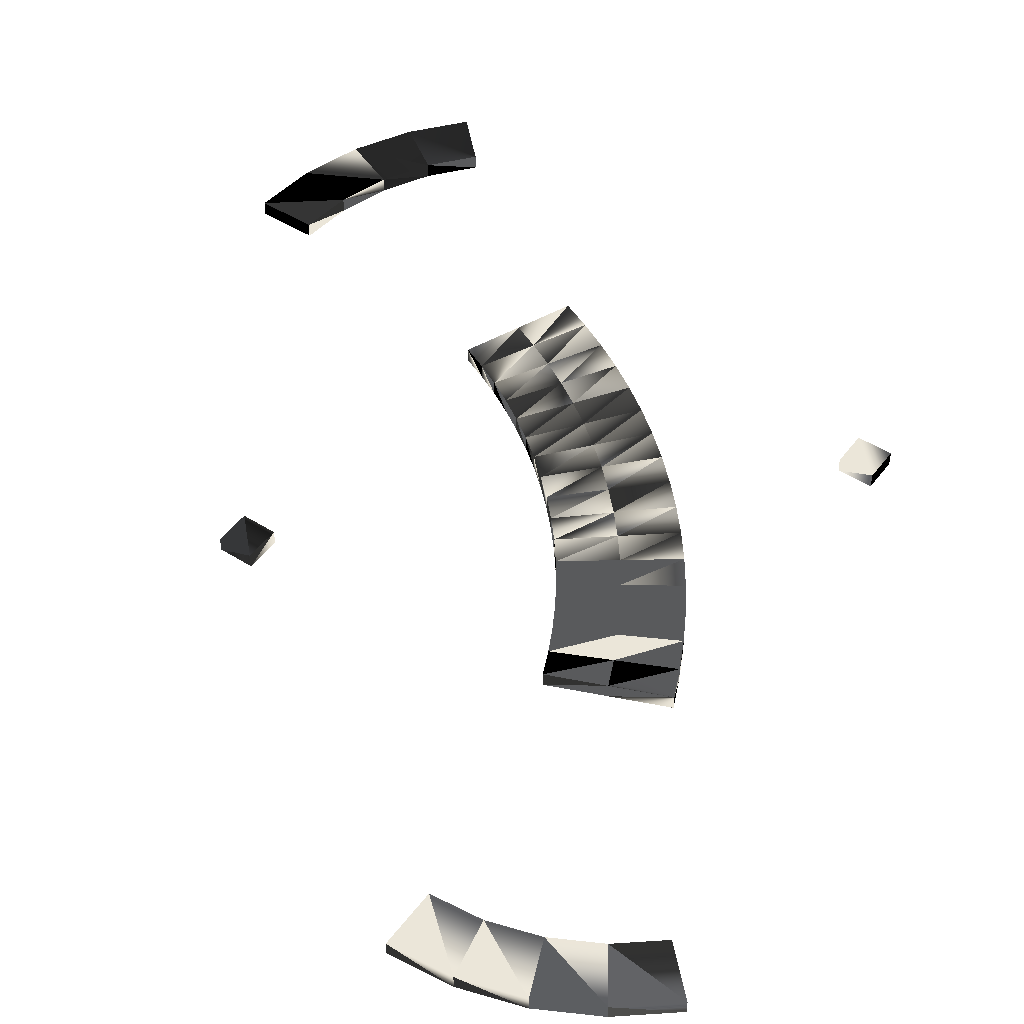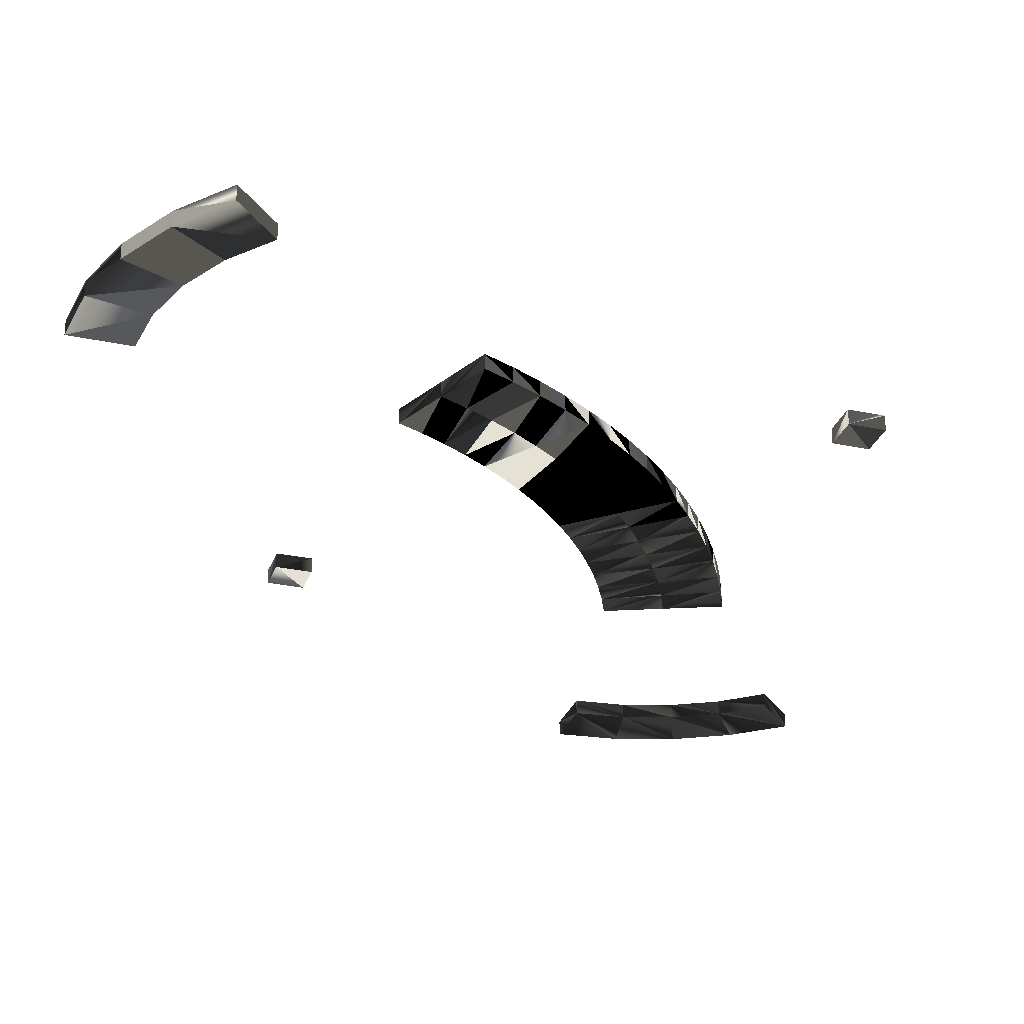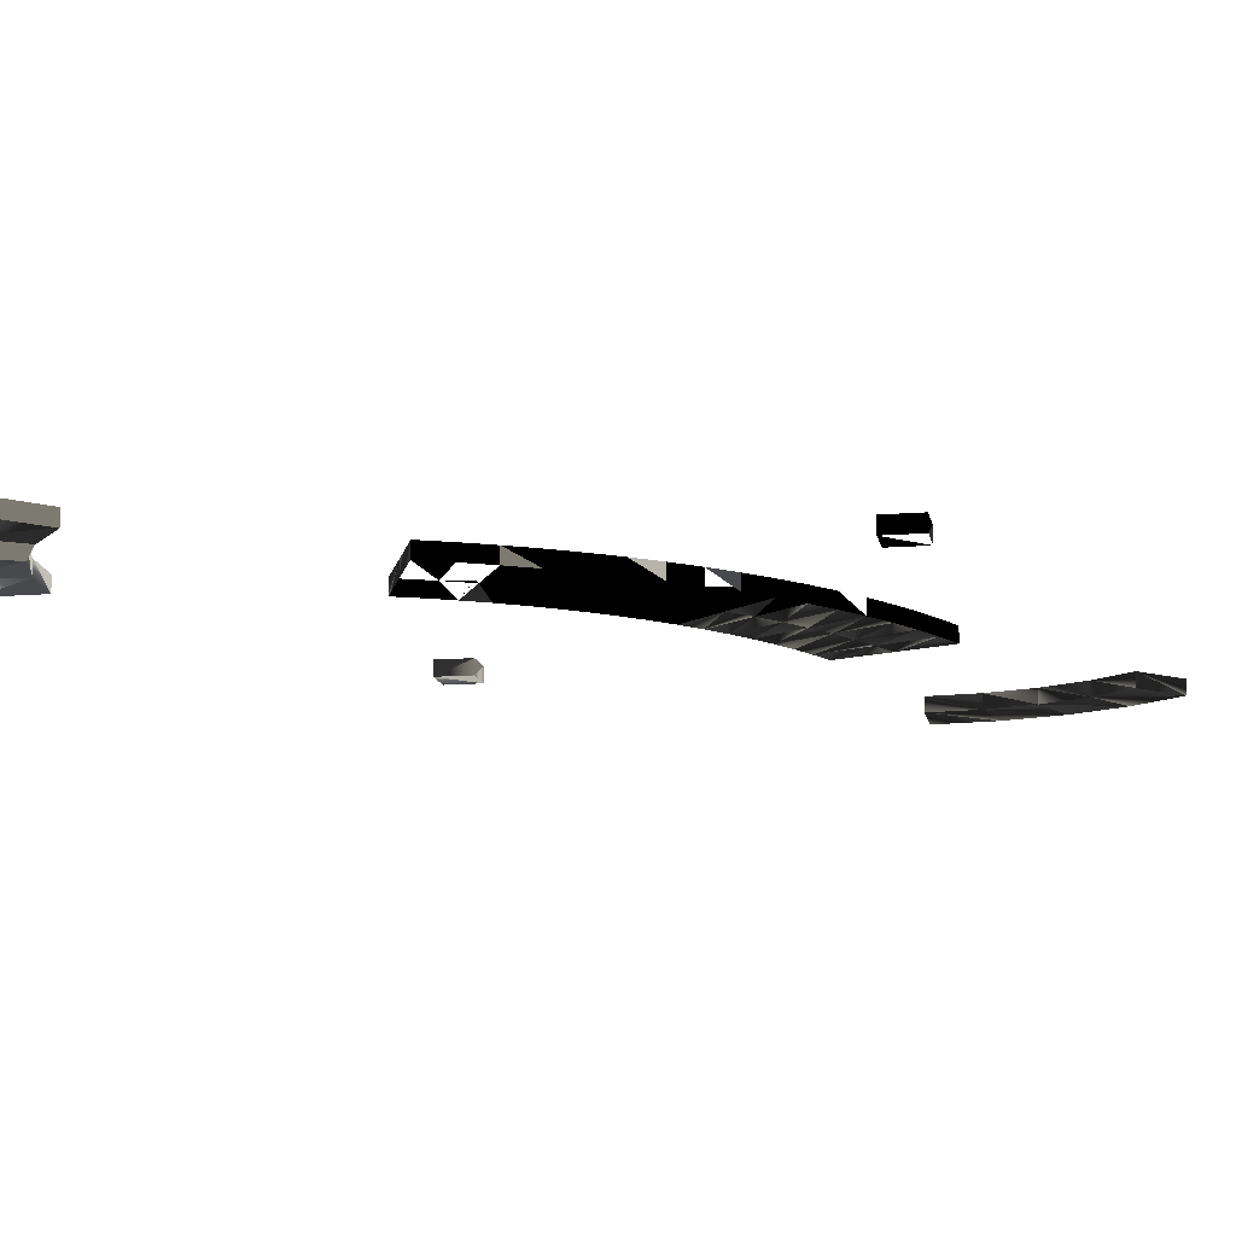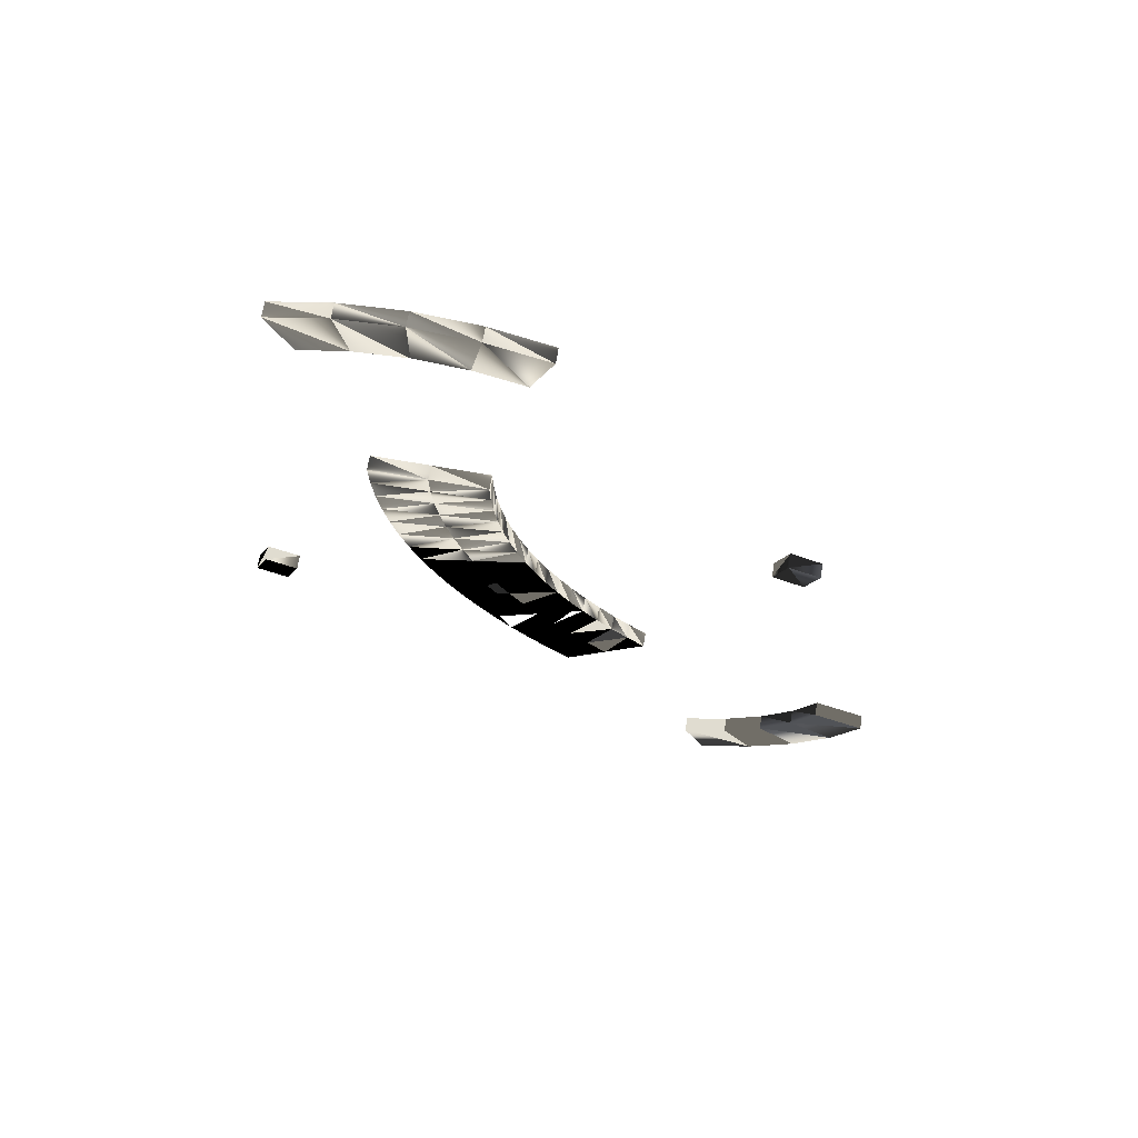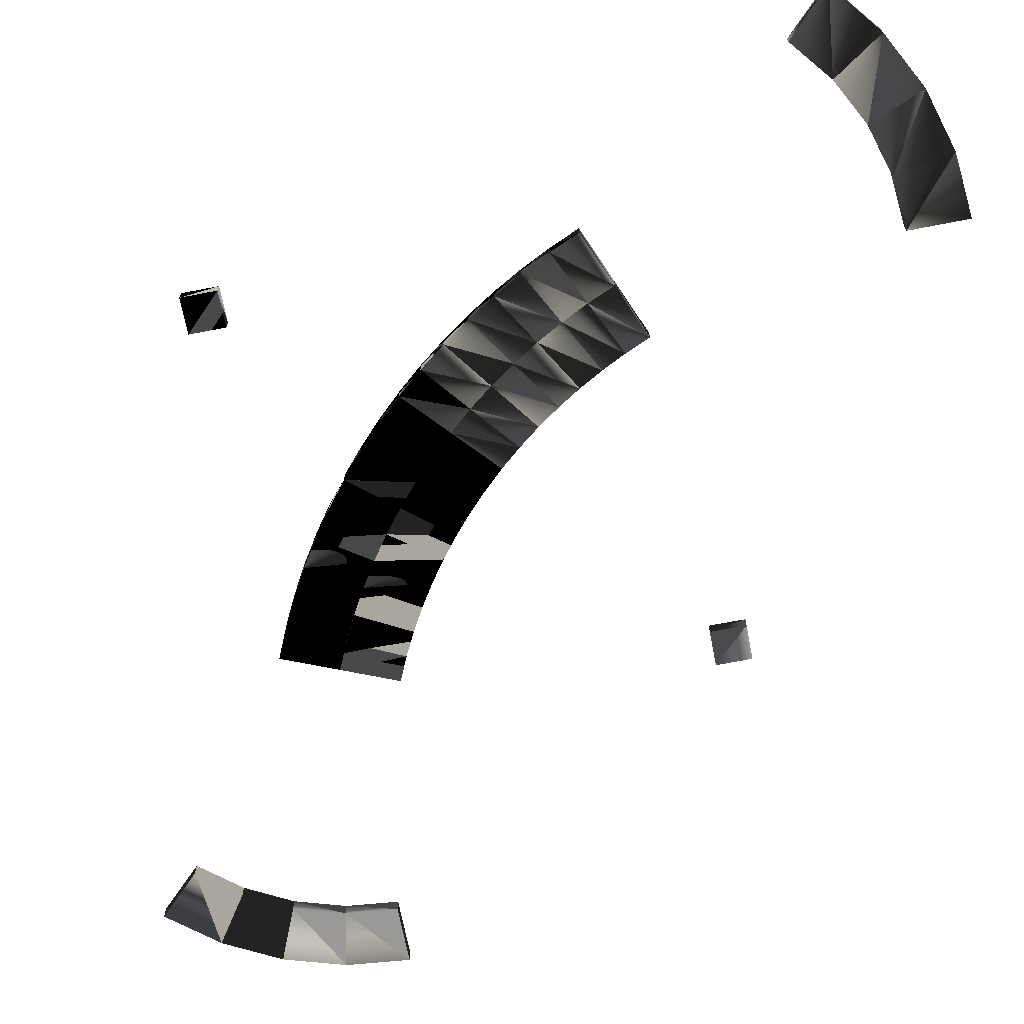
<metadata>
{"format":"obj","ext":"obj","renderer":"f3d","projection":"perspective","resolution":1024,"background":"white","views":[{"elev":48.0,"azim":147.7,"up":"+Y"},{"elev":-28.7,"azim":-175.1,"up":"+Y"},{"elev":-12.5,"azim":-146.7,"up":"+Y"},{"elev":69.6,"azim":9.9,"up":"+Z"},{"elev":-68.9,"azim":-56.5,"up":"+Y"}]}
</metadata>
<code>
v  -0 -0.01562 0.6875
v  -0 0.01562 0.6875
v  -0 0.01562 0.5625
v  -0 -0.01562 0.5625
v  -0.1341 -0.01562 0.6743
v  -0.1341 0.01562 0.6743
v  -0.1097 0.01562 0.5517
v  -0.1097 -0.01562 0.5517
v  -0.2631 -0.01562 0.6352
v  -0.2631 0.01562 0.6352
v  -0.2153 0.01562 0.5197
v  -0.2153 -0.01562 0.5197
v  0.2631 -0.01562 0.6352
v  0.2631 0.01562 0.6352
v  0.2153 0.01562 0.5197
v  0.2153 -0.01562 0.5197
v  0.1341 -0.01562 0.6743
v  0.1341 0.01562 0.6743
v  0.1097 0.01562 0.5517
v  0.1097 -0.01562 0.5517
v  -0.125 0.01562 -0
v  0 0.01562 -0
v  0.125 0.01562 -0
v  -0.125 -0.01562 0
v  0 -0.01562 0
v  0.125 -0.01562 0
v  0.2845 0.01562 -0.9887
v  0.3729 0.01562 -0.9003
v  0.4613 0.01562 -0.8119
v  0.2845 -0.01562 -0.9887
v  0.3729 -0.01562 -0.9003
v  0.4613 -0.01562 -0.8119
v  -0.1233 0.01562 -0.06861
v  0.001534 0.01562 -0.06248
v  0.1264 0.01562 -0.05634
v  0.1264 -0.01562 -0.05634
v  0.001534 -0.01562 -0.06248
v  -0.1233 -0.01562 -0.06861
v  -0.1183 0.01562 -0.1371
v  0.006131 0.01562 -0.1248
v  0.1305 0.01562 -0.1125
v  0.1305 -0.01562 -0.1125
v  0.006131 -0.01562 -0.1248
v  -0.1183 -0.01562 -0.1371
v  -0.1099 0.01562 -0.2052
v  0.01378 0.01562 -0.1868
v  0.1374 0.01562 -0.1685
v  0.1374 -0.01562 -0.1685
v  0.01378 -0.01562 -0.1868
v  -0.1099 -0.01562 -0.2052
v  -0.09813 0.01562 -0.2728
v  0.02447 0.01562 -0.2484
v  0.1471 0.01562 -0.224
v  0.1471 -0.01562 -0.224
v  0.02447 -0.01562 -0.2484
v  -0.09813 -0.01562 -0.2728
v  -0.0831 0.01562 -0.3397
v  0.03816 0.01562 -0.3094
v  0.1594 0.01562 -0.279
v  0.1594 -0.01562 -0.279
v  0.03816 -0.01562 -0.3094
v  -0.0831 -0.01562 -0.3397
v  -0.06479 0.01562 -0.4059
v  0.05482 0.01562 -0.3696
v  0.1744 0.01562 -0.3333
v  0.1744 -0.01562 -0.3333
v  0.05482 -0.01562 -0.3696
v  -0.06479 -0.01562 -0.4059
v  -0.04326 0.01562 -0.4711
v  0.07443 0.01562 -0.4289
v  0.1921 0.01562 -0.3868
v  0.1921 -0.01562 -0.3868
v  0.07443 -0.01562 -0.4289
v  -0.04326 -0.01562 -0.4711
v  -0.01857 0.01562 -0.5351
v  0.09692 0.01562 -0.4872
v  0.2124 0.01562 -0.4394
v  0.2124 -0.01562 -0.4394
v  0.09692 -0.01562 -0.4872
v  -0.01857 -0.01562 -0.5351
v  0.009246 0.01562 -0.5978
v  0.1222 0.01562 -0.5444
v  0.2352 0.01562 -0.4909
v  0.2352 -0.01562 -0.4909
v  0.1222 -0.01562 -0.5444
v  0.009246 -0.01562 -0.5978
v  0.0401 0.01562 -0.6591
v  0.1503 0.01562 -0.6002
v  0.2606 0.01562 -0.5413
v  0.2606 -0.01562 -0.5413
v  0.1503 -0.01562 -0.6002
v  0.0401 -0.01562 -0.6591
v  0.07393 0.01562 -0.7188
v  0.1811 0.01562 -0.6546
v  0.2884 0.01562 -0.5903
v  0.2884 -0.01562 -0.5903
v  0.1811 -0.01562 -0.6546
v  0.07393 -0.01562 -0.7188
v  0.1106 0.01562 -0.7768
v  0.2146 0.01562 -0.7074
v  0.3185 0.01562 -0.6379
v  0.3185 -0.01562 -0.6379
v  0.2146 -0.01562 -0.7074
v  0.1106 -0.01562 -0.7768
v  0.1502 0.01562 -0.8329
v  0.2506 0.01562 -0.7585
v  0.351 0.01562 -0.684
v  0.351 -0.01562 -0.684
v  0.2506 -0.01562 -0.7585
v  0.1502 -0.01562 -0.8329
v  0.1924 0.01562 -0.887
v  0.289 0.01562 -0.8077
v  0.3856 0.01562 -0.7284
v  0.3856 -0.01562 -0.7284
v  0.289 -0.01562 -0.8077
v  0.1924 -0.01562 -0.887
v  0.2372 0.01562 -0.939
v  0.3298 0.01562 -0.8551
v  0.4224 0.01562 -0.7711
v  0.4224 -0.01562 -0.7711
v  0.3298 -0.01562 -0.8551
v  0.2372 -0.01562 -0.939
v  -0.3707 -0.01562 -0.7383
v  -0.44 -0.01562 -0.7096
v  -0.342 -0.01562 -0.669
v  -0.4113 -0.01562 -0.6403
v  -0.3707 0.01562 -0.7383
v  -0.44 0.01562 -0.7096
v  -0.342 0.01562 -0.669
v  -0.4113 0.01562 -0.6403
v  0.7842 -0.01562 -0.26
v  0.7149 -0.01562 -0.2313
v  0.8129 -0.01562 -0.1907
v  0.7436 -0.01562 -0.162
v  0.7842 0.01562 -0.26
v  0.7149 0.01562 -0.2313
v  0.8129 0.01562 -0.1907
v  0.7436 0.01562 -0.162
v  0.859 -0.01562 -1.386
v  0.859 0.01562 -1.386
v  0.7707 0.01562 -1.298
v  0.7707 -0.01562 -1.298
v  0.9445 -0.01562 -1.282
v  0.9445 0.01562 -1.282
v  0.8406 0.01562 -1.213
v  0.8406 -0.01562 -1.213
v  1.008 -0.01562 -1.163
v  1.008 0.01562 -1.163
v  0.8926 0.01562 -1.116
v  0.8926 -0.01562 -1.116
v  0.636 -0.01562 -1.535
v  0.636 0.01562 -1.535
v  0.5882 0.01562 -1.42
v  0.5882 -0.01562 -1.42
v  0.7549 -0.01562 -1.472
v  0.7549 0.01562 -1.472
v  0.6854 0.01562 -1.368
v  0.6854 -0.01562 -1.368
g Turn_1_45
f -153 -154 -158
f -158 -157 -153
f -152 -153 -157
f -157 -156 -152
f -151 -152 -156
f -156 -155 -151
f -154 -151 -155
f -155 -158 -154
f -149 -150 -154
f -154 -153 -149
f -148 -149 -153
f -153 -152 -148
f -147 -148 -152
f -152 -151 -147
f -150 -147 -151
f -151 -154 -150
f -141 -142 -146
f -146 -145 -141
f -140 -141 -145
f -145 -144 -140
f -139 -140 -144
f -144 -143 -139
f -142 -139 -143
f -143 -146 -142
f -157 -158 -142
f -142 -141 -157
f -156 -157 -141
f -141 -140 -156
f -155 -156 -140
f -140 -139 -155
f -158 -155 -139
f -139 -142 -158
f -150 -149 -148
f -148 -147 -150
f -145 -146 -143
f -143 -144 -145
f -134 -137 -138
f -138 -135 -134
f -133 -136 -137
f -137 -134 -133
f -128 -129 -132
f -132 -131 -128
f -127 -128 -131
f -131 -130 -127
f -125 -126 -138
f -138 -137 -125
f -124 -125 -137
f -137 -136 -124
f -119 -120 -126
f -126 -125 -119
f -118 -119 -125
f -125 -124 -118
f -113 -114 -120
f -120 -119 -113
f -112 -113 -119
f -119 -118 -112
f -107 -108 -114
f -114 -113 -107
f -106 -107 -113
f -113 -112 -106
f -101 -102 -108
f -108 -107 -101
f -100 -101 -107
f -107 -106 -100
f -95 -96 -102
f -102 -101 -95
f -94 -95 -101
f -101 -100 -94
f -89 -90 -96
f -96 -95 -89
f -88 -89 -95
f -95 -94 -88
f -83 -84 -90
f -90 -89 -83
f -82 -83 -89
f -89 -88 -82
f -77 -78 -84
f -84 -83 -77
f -76 -77 -83
f -83 -82 -76
f -71 -72 -78
f -78 -77 -71
f -70 -71 -77
f -77 -76 -70
f -65 -66 -72
f -72 -71 -65
f -64 -65 -71
f -71 -70 -64
f -59 -60 -66
f -66 -65 -59
f -58 -59 -65
f -65 -64 -58
f -53 -54 -60
f -60 -59 -53
f -52 -53 -59
f -59 -58 -52
f -47 -48 -54
f -54 -53 -47
f -46 -47 -53
f -53 -52 -46
f -41 -42 -48
f -48 -47 -41
f -40 -41 -47
f -47 -46 -40
f -131 -132 -42
f -42 -41 -131
f -130 -131 -41
f -41 -40 -130
f -123 -124 -136
f -136 -133 -123
f -117 -118 -124
f -124 -123 -117
f -111 -112 -118
f -118 -117 -111
f -105 -106 -112
f -112 -111 -105
f -99 -100 -106
f -106 -105 -99
f -93 -94 -100
f -100 -99 -93
f -87 -88 -94
f -94 -93 -87
f -81 -82 -88
f -88 -87 -81
f -75 -76 -82
f -82 -81 -75
f -69 -70 -76
f -76 -75 -69
f -63 -64 -70
f -70 -69 -63
f -57 -58 -64
f -64 -63 -57
f -51 -52 -58
f -58 -57 -51
f -45 -46 -52
f -52 -51 -45
f -39 -40 -46
f -46 -45 -39
f -127 -130 -40
f -40 -39 -127
f -122 -123 -133
f -133 -134 -122
f -121 -122 -134
f -134 -135 -121
f -116 -117 -123
f -123 -122 -116
f -115 -116 -122
f -122 -121 -115
f -110 -111 -117
f -117 -116 -110
f -109 -110 -116
f -116 -115 -109
f -104 -105 -111
f -111 -110 -104
f -103 -104 -110
f -110 -109 -103
f -98 -99 -105
f -105 -104 -98
f -97 -98 -104
f -104 -103 -97
f -92 -93 -99
f -99 -98 -92
f -91 -92 -98
f -98 -97 -91
f -86 -87 -93
f -93 -92 -86
f -85 -86 -92
f -92 -91 -85
f -80 -81 -87
f -87 -86 -80
f -79 -80 -86
f -86 -85 -79
f -74 -75 -81
f -81 -80 -74
f -73 -74 -80
f -80 -79 -73
f -68 -69 -75
f -75 -74 -68
f -67 -68 -74
f -74 -73 -67
f -62 -63 -69
f -69 -68 -62
f -61 -62 -68
f -68 -67 -61
f -56 -57 -63
f -63 -62 -56
f -55 -56 -62
f -62 -61 -55
f -50 -51 -57
f -57 -56 -50
f -49 -50 -56
f -56 -55 -49
f -44 -45 -51
f -51 -50 -44
f -43 -44 -50
f -50 -49 -43
f -38 -39 -45
f -45 -44 -38
f -37 -38 -44
f -44 -43 -37
f -128 -127 -39
f -39 -38 -128
f -129 -128 -38
f -38 -37 -129
f -126 -121 -135
f -135 -138 -126
f -120 -115 -121
f -121 -126 -120
f -114 -109 -115
f -115 -120 -114
f -108 -103 -109
f -109 -114 -108
f -102 -97 -103
f -103 -108 -102
f -96 -91 -97
f -97 -102 -96
f -90 -85 -91
f -91 -96 -90
f -84 -79 -85
f -85 -90 -84
f -78 -73 -79
f -79 -84 -78
f -72 -67 -73
f -73 -78 -72
f -66 -61 -67
f -67 -72 -66
f -60 -55 -61
f -61 -66 -60
f -54 -49 -55
f -55 -60 -54
f -48 -43 -49
f -49 -54 -48
f -42 -37 -43
f -43 -48 -42
f -132 -129 -37
f -37 -42 -132
f -33 -35 -36
f -36 -34 -33
f -29 -30 -32
f -32 -31 -29
f -31 -32 -36
f -36 -35 -31
f -29 -31 -35
f -35 -33 -29
f -30 -29 -33
f -33 -34 -30
f -32 -30 -34
f -34 -36 -32
f -25 -27 -28
f -28 -26 -25
f -21 -22 -24
f -24 -23 -21
f -23 -24 -28
f -28 -27 -23
f -21 -23 -27
f -27 -25 -21
f -22 -21 -25
f -25 -26 -22
f -24 -22 -26
f -26 -28 -24
f -15 -16 -20
f -20 -19 -15
f -14 -15 -19
f -19 -18 -14
f -13 -14 -18
f -18 -17 -13
f -16 -13 -17
f -17 -20 -16
f -11 -12 -16
f -16 -15 -11
f -10 -11 -15
f -15 -14 -10
f -9 -10 -14
f -14 -13 -9
f -12 -9 -13
f -13 -16 -12
f -3 -4 -8
f -8 -7 -3
f -2 -3 -7
f -7 -6 -2
f -1 -2 -6
f -6 -5 -1
f -4 -1 -5
f -5 -8 -4
f -19 -20 -4
f -4 -3 -19
f -18 -19 -3
f -3 -2 -18
f -17 -18 -2
f -2 -1 -17
f -20 -17 -1
f -1 -4 -20
f -12 -11 -10
f -10 -9 -12
f -7 -8 -5
f -5 -6 -7

</code>
